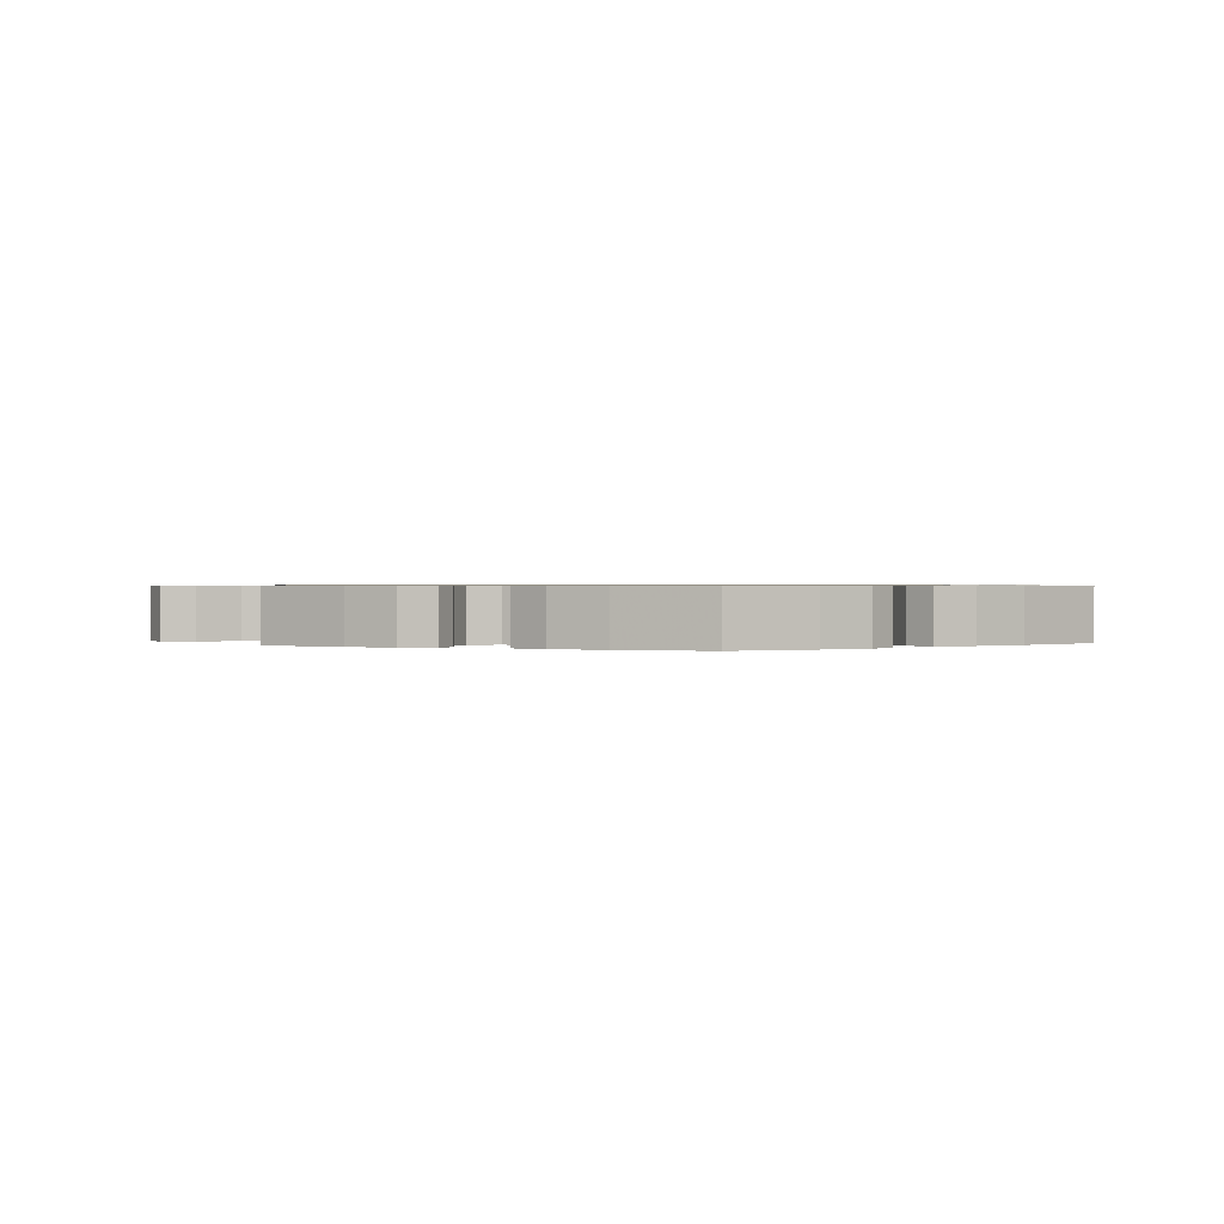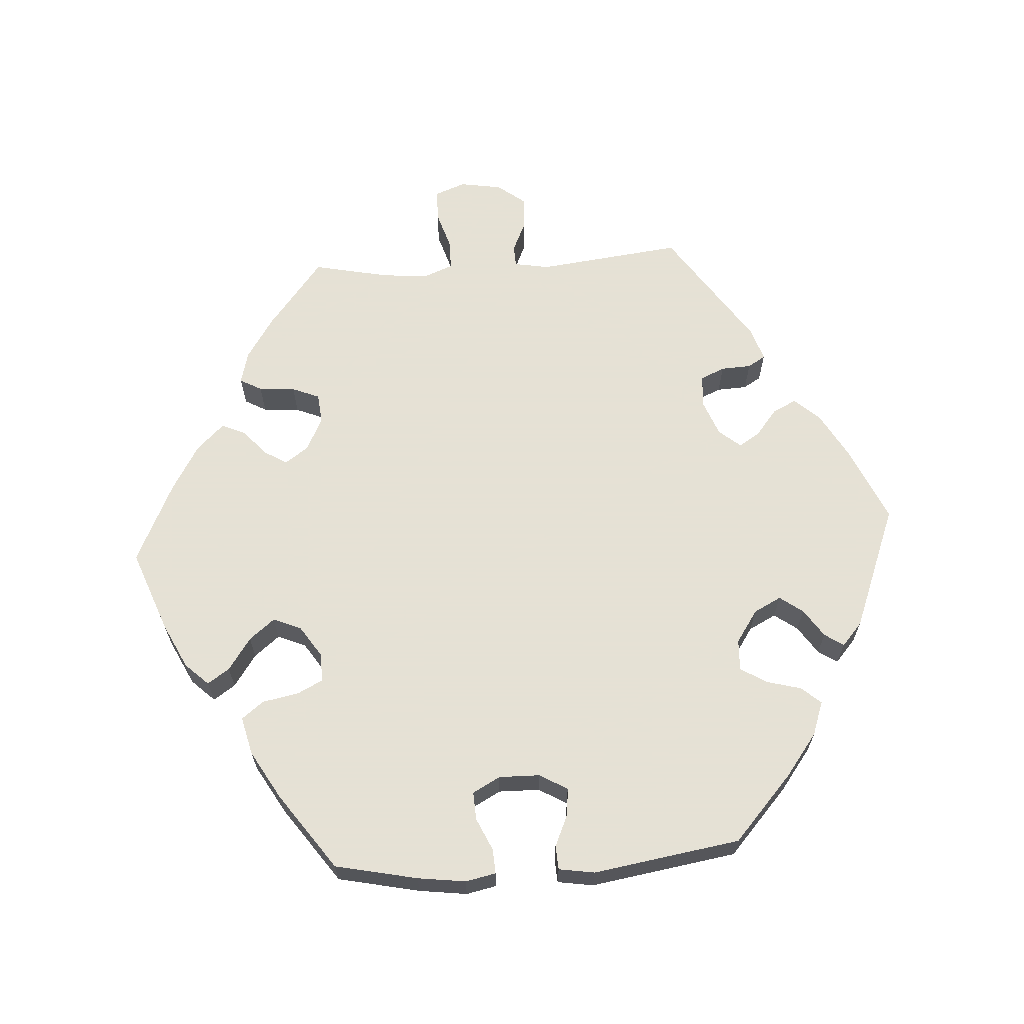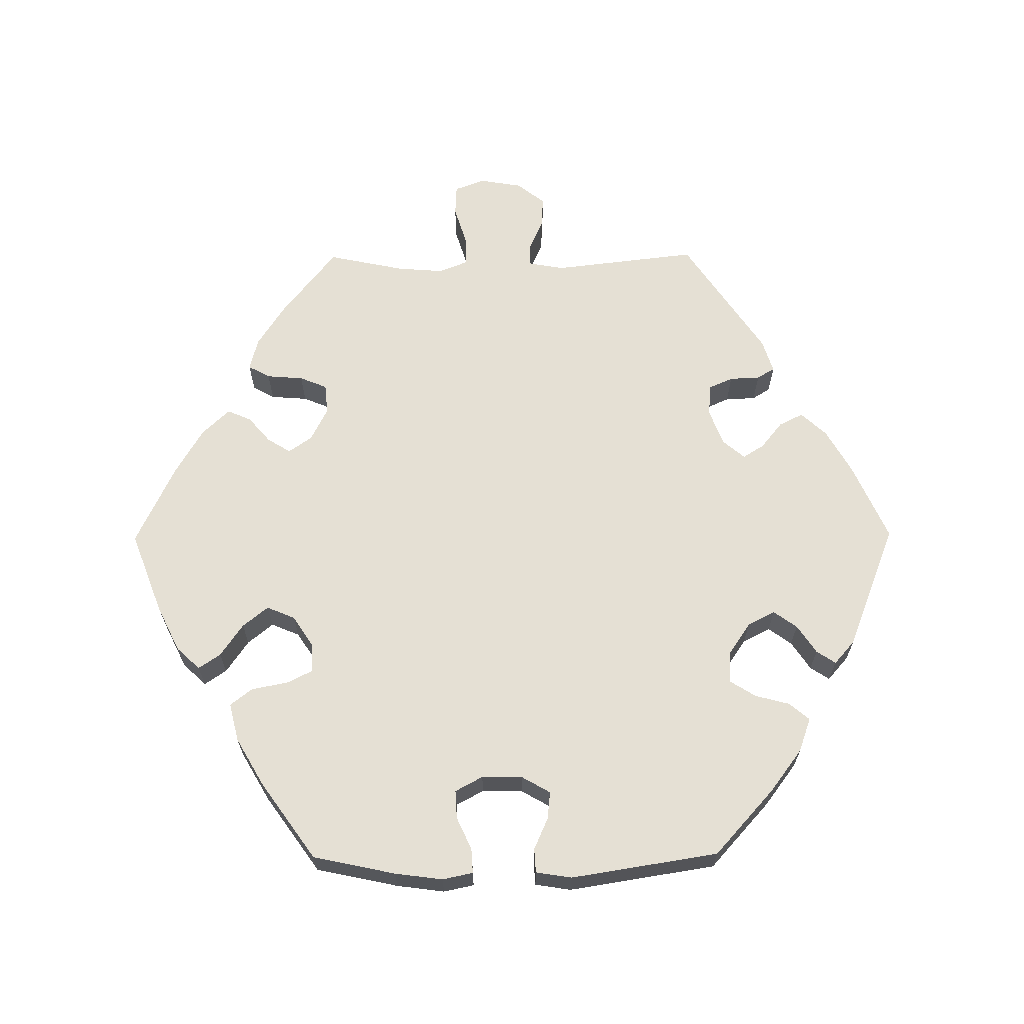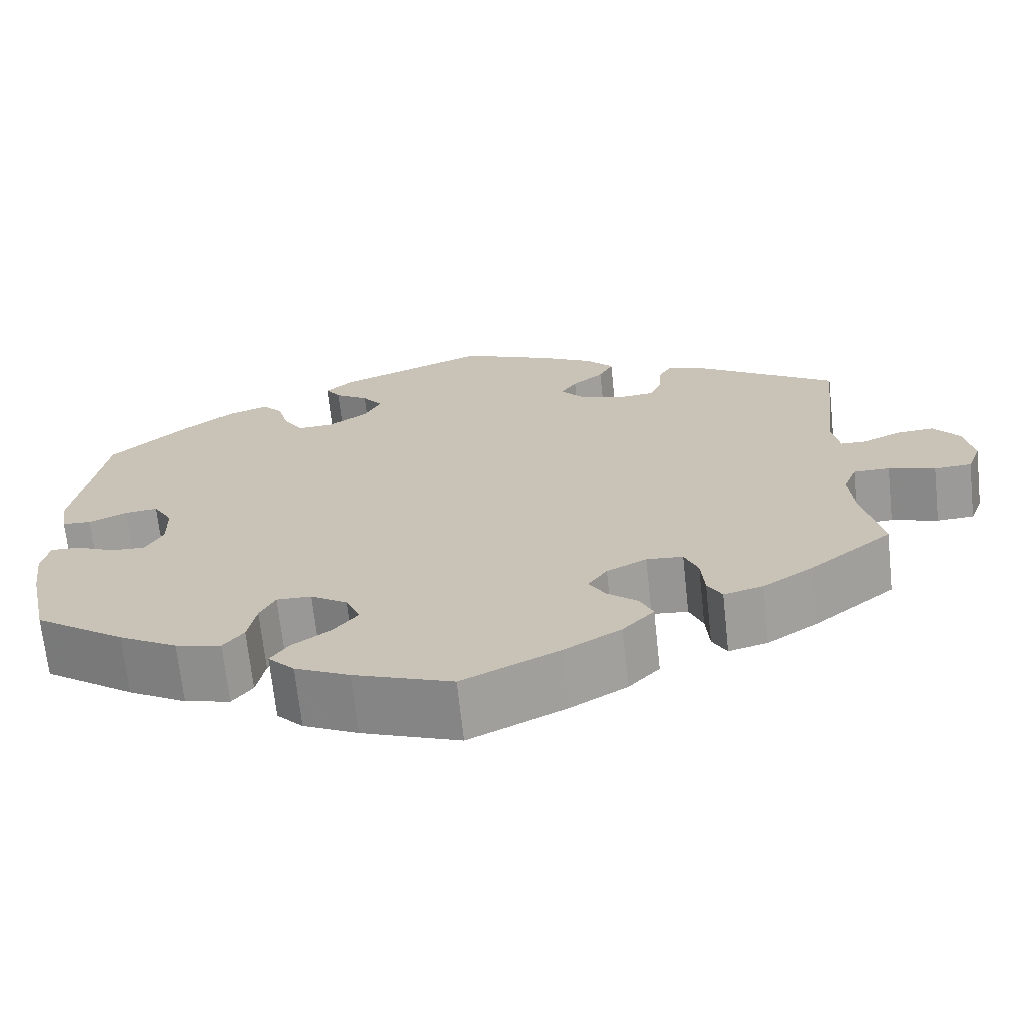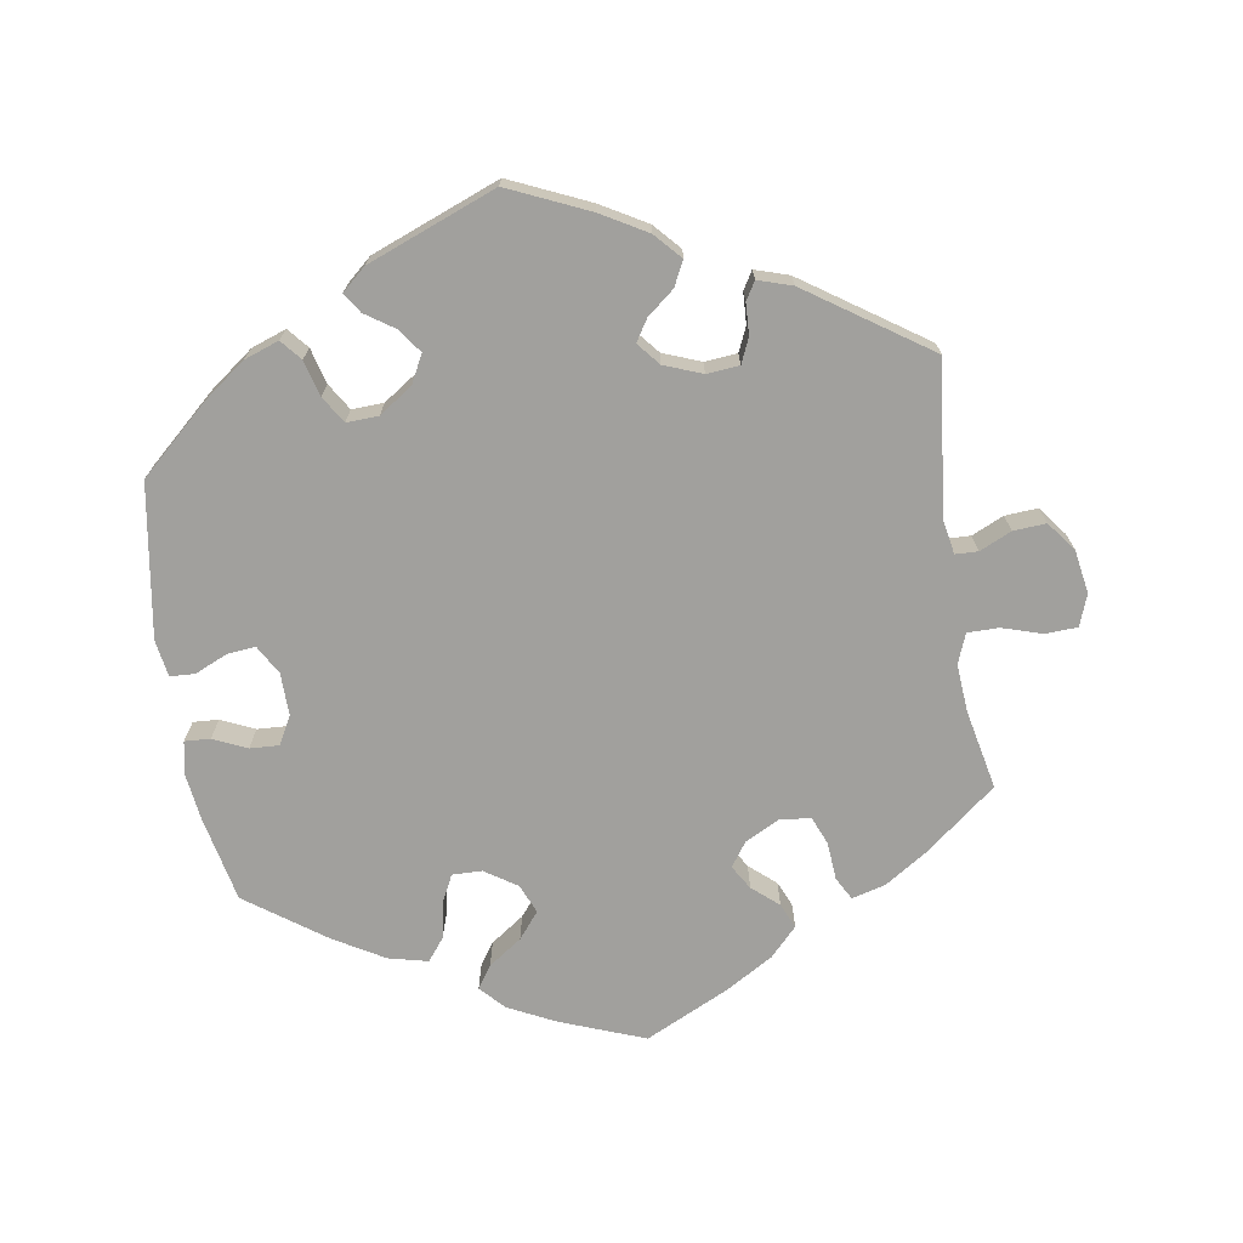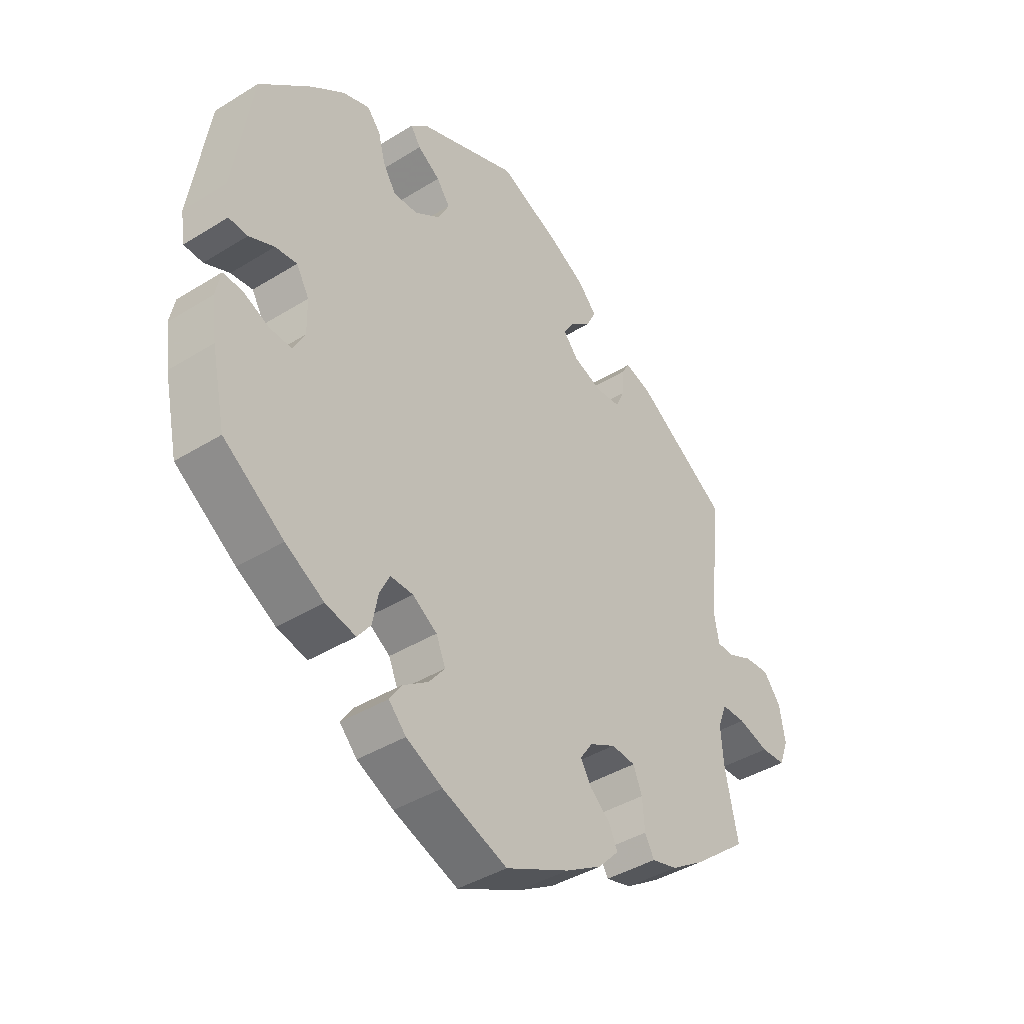
<metadata>
{"format":"obj","ext":"obj","renderer":"f3d","projection":"perspective","resolution":1024,"background":"white","views":[{"elev":0.7,"azim":173.8,"up":"+Y"},{"elev":64.9,"azim":-93.7,"up":"+Y"},{"elev":65.4,"azim":-90.5,"up":"+Y"},{"elev":-69.0,"azim":6.2,"up":"+Z"},{"elev":-71.6,"azim":9.0,"up":"+Y"},{"elev":-40.6,"azim":-52.7,"up":"+Z"}]}
</metadata>
<code>
v 0.477 0.07 0.084
v 0.486 0.07 0.034
v 0.517 0.07 0.033
v 0.561 0.07 0.053
v 0.606 0.07 0.056
v 0.637 0.07 0.016
v 0.647 0.07 -0.044
v 0.631 0.07 -0.087
v 0.587 0.07 -0.089
v 0.532 0.07 -0.072
v 0.489 0.07 -0.072
v 0.473 0.07 -0.113
v 0.478 0.07 -0.178
v 0.501 0.07 -0.288
v 0.404 0.07 -0.365
v 0.344 0.07 -0.404
v 0.298 0.07 -0.416
v 0.281 0.07 -0.385
v 0.277 0.07 -0.333
v 0.261 0.07 -0.294
v 0.218 0.07 -0.29
v 0.171 0.07 -0.314
v 0.148 0.07 -0.347
v 0.168 0.07 -0.38
v 0.204 0.07 -0.411
v 0.219 0.07 -0.445
v 0.182 0.07 -0.484
v 0.116 0.07 -0.523
v 0.001 0.07 -0.578
v -0.115 0.07 -0.534
v -0.18 0.07 -0.502
v -0.211 0.07 -0.469
v -0.19 0.07 -0.438
v -0.144 0.07 -0.406
v -0.115 0.07 -0.37
v -0.132 0.07 -0.33
v -0.176 0.07 -0.301
v -0.217 0.07 -0.3
v -0.235 0.07 -0.336
v -0.245 0.07 -0.388
v -0.269 0.07 -0.419
v -0.323 0.07 -0.406
v -0.392 0.07 -0.366
v -0.5 0.07 -0.289
v -0.525 0.07 -0.172
v -0.534 0.07 -0.104
v -0.525 0.07 -0.061
v -0.49 0.07 -0.063
v -0.444 0.07 -0.084
v -0.404 0.07 -0.086
v -0.383 0.07 -0.047
v -0.384 0.07 0.011
v -0.407 0.07 0.051
v -0.446 0.07 0.047
v -0.491 0.07 0.027
v -0.525 0.07 0.029
v -0.533 0.07 0.08
v -0.5 0.07 0.289
v -0.407 0.07 0.373
v -0.347 0.07 0.418
v -0.299 0.07 0.435
v -0.275 0.07 0.407
v -0.262 0.07 0.358
v -0.239 0.07 0.321
v -0.195 0.07 0.323
v -0.149 0.07 0.354
v -0.129 0.07 0.393
v -0.153 0.07 0.426
v -0.193 0.07 0.453
v -0.211 0.07 0.48
v -0.178 0.07 0.509
v -0.001 0.07 0.578
v 0.109 0.07 0.529
v 0.172 0.07 0.493
v 0.205 0.07 0.457
v 0.188 0.07 0.423
v 0.151 0.07 0.393
v 0.132 0.07 0.363
v 0.158 0.07 0.332
v 0.21 0.07 0.312
v 0.255 0.07 0.316
v 0.27 0.07 0.35
v 0.272 0.07 0.393
v 0.287 0.07 0.418
v 0.334 0.07 0.403
v 0.501 0.07 0.29
v 0.477 0 0.084
v 0.486 0 0.034
v 0.517 0 0.033
v 0.561 0 0.053
v 0.606 0 0.056
v 0.637 0 0.016
v 0.647 0 -0.044
v 0.631 0 -0.087
v 0.587 0 -0.089
v 0.532 0 -0.072
v 0.489 0 -0.072
v 0.473 0 -0.113
v 0.478 0 -0.178
v 0.501 0 -0.288
v 0.404 0 -0.365
v 0.344 0 -0.404
v 0.298 0 -0.416
v 0.281 0 -0.385
v 0.277 0 -0.333
v 0.261 0 -0.294
v 0.218 0 -0.29
v 0.171 0 -0.314
v 0.148 0 -0.347
v 0.168 0 -0.38
v 0.204 0 -0.411
v 0.219 0 -0.445
v 0.182 0 -0.484
v 0.116 0 -0.523
v 0.001 0 -0.578
v -0.115 0 -0.534
v -0.18 0 -0.502
v -0.211 0 -0.469
v -0.19 0 -0.438
v -0.144 0 -0.406
v -0.115 0 -0.37
v -0.132 0 -0.33
v -0.176 0 -0.301
v -0.217 0 -0.3
v -0.235 0 -0.336
v -0.245 0 -0.388
v -0.269 0 -0.419
v -0.323 0 -0.406
v -0.392 0 -0.366
v -0.5 0 -0.289
v -0.525 0 -0.172
v -0.534 0 -0.104
v -0.525 0 -0.061
v -0.49 0 -0.063
v -0.444 0 -0.084
v -0.404 0 -0.086
v -0.383 0 -0.047
v -0.384 0 0.011
v -0.407 0 0.051
v -0.446 0 0.047
v -0.491 0 0.027
v -0.525 0 0.029
v -0.533 0 0.08
v -0.5 0 0.289
v -0.407 0 0.373
v -0.347 0 0.418
v -0.299 0 0.435
v -0.275 0 0.407
v -0.262 0 0.358
v -0.239 0 0.321
v -0.195 0 0.323
v -0.149 0 0.354
v -0.129 0 0.393
v -0.153 0 0.426
v -0.193 0 0.453
v -0.211 0 0.48
v -0.178 0 0.509
v -0.001 0 0.578
v 0.109 0 0.529
v 0.172 0 0.493
v 0.205 0 0.457
v 0.188 0 0.423
v 0.151 0 0.393
v 0.132 0 0.363
v 0.158 0 0.332
v 0.21 0 0.312
v 0.255 0 0.316
v 0.27 0 0.35
v 0.272 0 0.393
v 0.287 0 0.418
v 0.334 0 0.403
v 0.501 0 0.29
f 85 86 1
f 82 83 84 85
f 81 82 85 1
f 80 81 1 2
f 79 80 2
f 74 75 76 77
f 74 77 78
f 73 74 78
f 72 73 78
f 71 72 78
f 68 69 70 71
f 67 68 71 78
f 66 67 78 79
f 60 61 62 63
f 60 63 64
f 59 60 64
f 58 59 64
f 57 58 64 65
f 54 55 56 57
f 53 54 57 65
f 46 47 48 49
f 46 49 50
f 45 46 50
f 44 45 50
f 43 44 50 51
f 39 40 41 42
f 38 39 42 43
f 31 32 33 34
f 31 34 35
f 30 31 35
f 29 30 35
f 28 29 35 36
f 24 25 26 27
f 23 24 27 28
f 16 17 18 19
f 16 19 20
f 13 14 15 16
f 12 13 16 20
f 11 12 20 21
f 7 8 9 10
f 7 10 11
f 6 7 11
f 3 4 5 6
f 2 3 6 11
f 52 53 65 66
f 51 52 66 79
f 38 43 51 79
f 37 38 79 2
f 23 28 36
f 22 23 36 37
f 21 22 37
f 2 11 21 37
f 87 172 171
f 171 170 169 168
f 87 171 168 167
f 88 87 167 166
f 88 166 165
f 163 162 161 160
f 164 163 160
f 164 160 159
f 164 159 158
f 164 158 157
f 157 156 155 154
f 164 157 154 153
f 165 164 153 152
f 149 148 147 146
f 150 149 146
f 150 146 145
f 150 145 144
f 151 150 144 143
f 143 142 141 140
f 151 143 140 139
f 135 134 133 132
f 136 135 132
f 136 132 131
f 136 131 130
f 137 136 130 129
f 128 127 126 125
f 129 128 125 124
f 120 119 118 117
f 121 120 117
f 121 117 116
f 121 116 115
f 122 121 115 114
f 113 112 111 110
f 114 113 110 109
f 105 104 103 102
f 106 105 102
f 102 101 100 99
f 106 102 99 98
f 107 106 98 97
f 96 95 94 93
f 97 96 93
f 97 93 92
f 92 91 90 89
f 97 92 89 88
f 152 151 139 138
f 165 152 138 137
f 165 137 129 124
f 88 165 124 123
f 122 114 109
f 123 122 109 108
f 123 108 107
f 123 107 97 88
f 1 87 88 2
f 2 88 89 3
f 3 89 90 4
f 4 90 91 5
f 5 91 92 6
f 6 92 93 7
f 7 93 94 8
f 8 94 95 9
f 9 95 96 10
f 10 96 97 11
f 11 97 98 12
f 12 98 99 13
f 13 99 100 14
f 14 100 101 15
f 15 101 102 16
f 16 102 103 17
f 17 103 104 18
f 18 104 105 19
f 19 105 106 20
f 20 106 107 21
f 21 107 108 22
f 22 108 109 23
f 23 109 110 24
f 24 110 111 25
f 25 111 112 26
f 26 112 113 27
f 27 113 114 28
f 28 114 115 29
f 29 115 116 30
f 30 116 117 31
f 31 117 118 32
f 32 118 119 33
f 33 119 120 34
f 34 120 121 35
f 35 121 122 36
f 36 122 123 37
f 37 123 124 38
f 38 124 125 39
f 39 125 126 40
f 40 126 127 41
f 41 127 128 42
f 42 128 129 43
f 43 129 130 44
f 44 130 131 45
f 45 131 132 46
f 46 132 133 47
f 47 133 134 48
f 48 134 135 49
f 49 135 136 50
f 50 136 137 51
f 51 137 138 52
f 52 138 139 53
f 53 139 140 54
f 54 140 141 55
f 55 141 142 56
f 56 142 143 57
f 57 143 144 58
f 58 144 145 59
f 59 145 146 60
f 60 146 147 61
f 61 147 148 62
f 62 148 149 63
f 63 149 150 64
f 64 150 151 65
f 65 151 152 66
f 66 152 153 67
f 67 153 154 68
f 68 154 155 69
f 69 155 156 70
f 70 156 157 71
f 71 157 158 72
f 72 158 159 73
f 73 159 160 74
f 74 160 161 75
f 75 161 162 76
f 76 162 163 77
f 77 163 164 78
f 78 164 165 79
f 79 165 166 80
f 80 166 167 81
f 81 167 168 82
f 82 168 169 83
f 83 169 170 84
f 84 170 171 85
f 85 171 172 86
f 86 172 87 1

</code>
